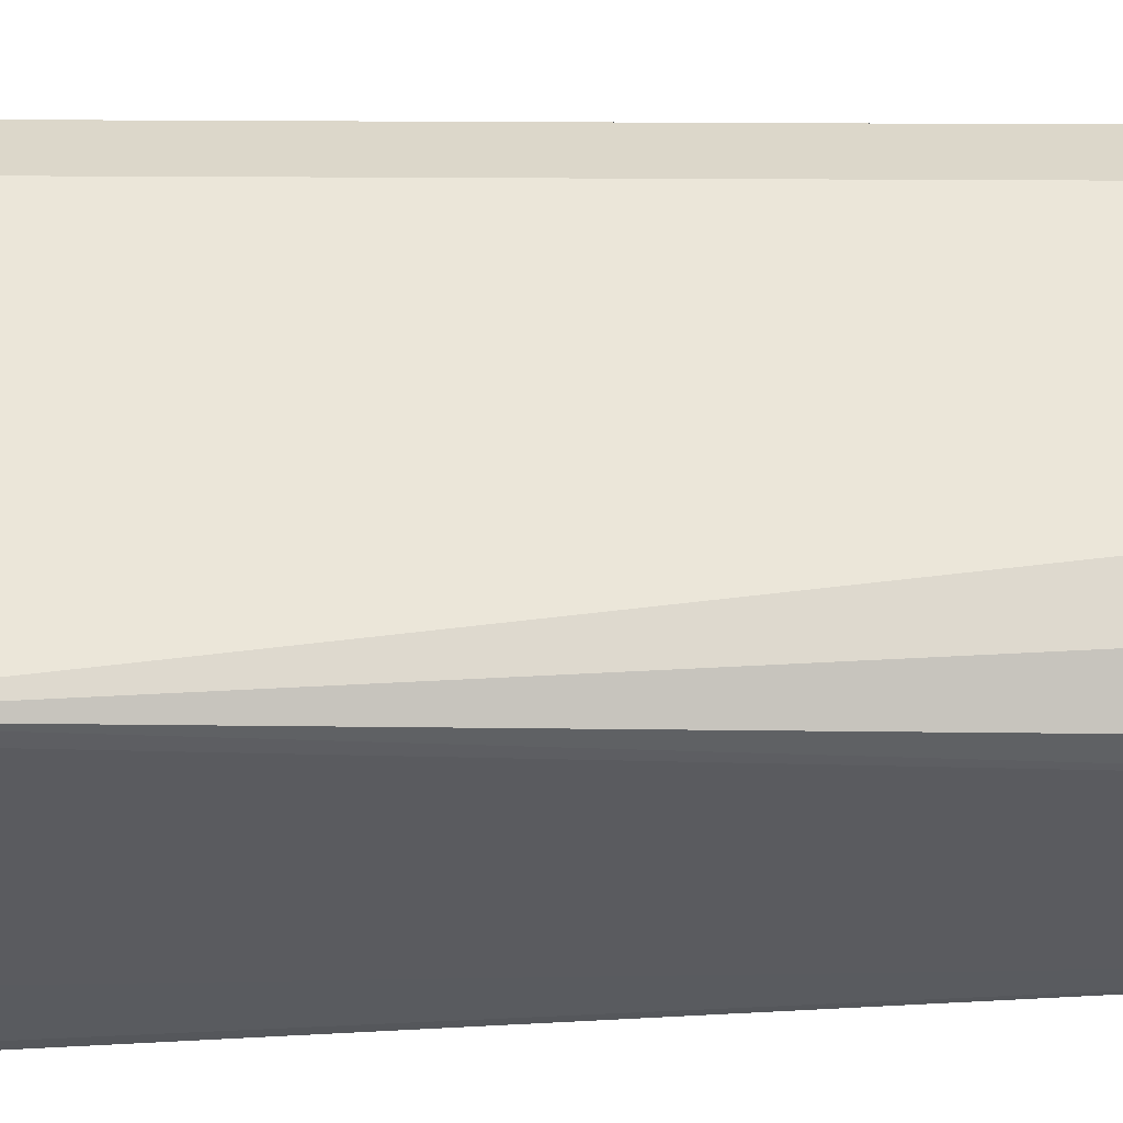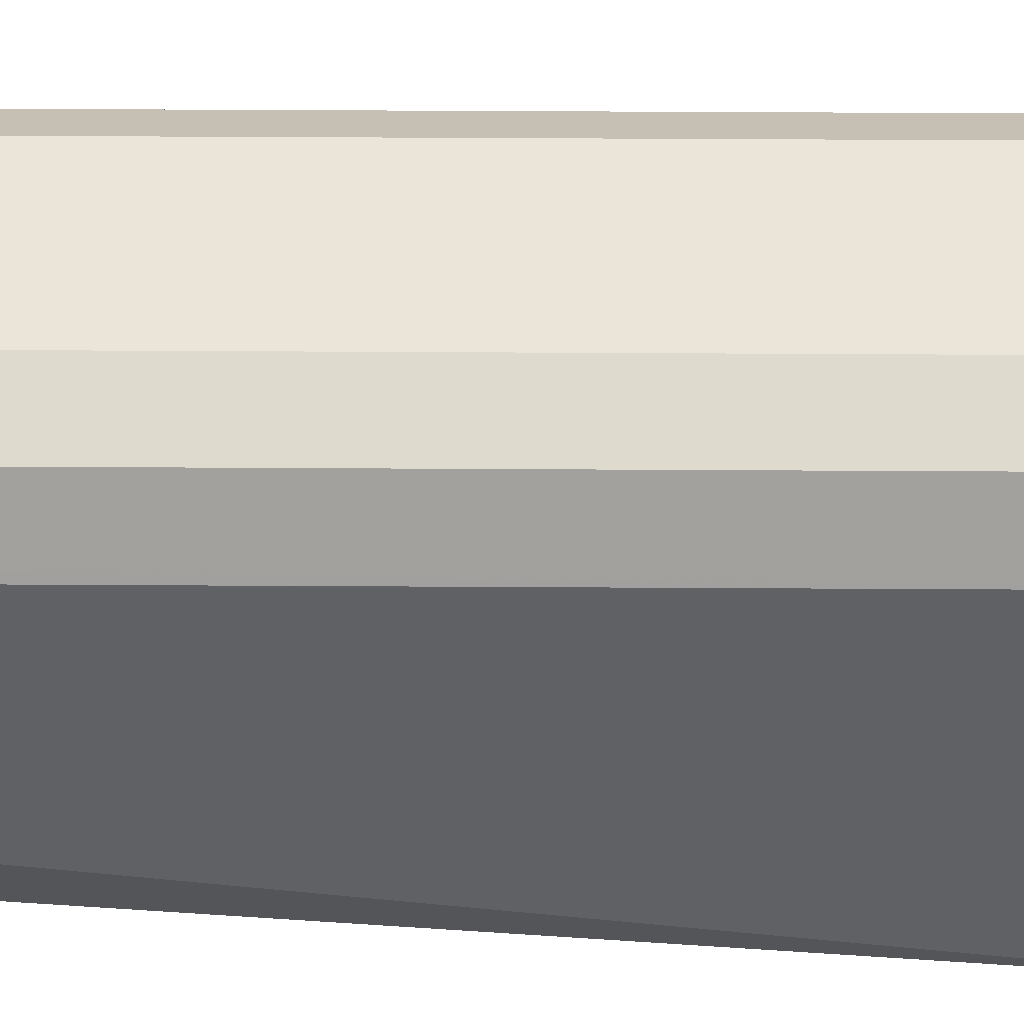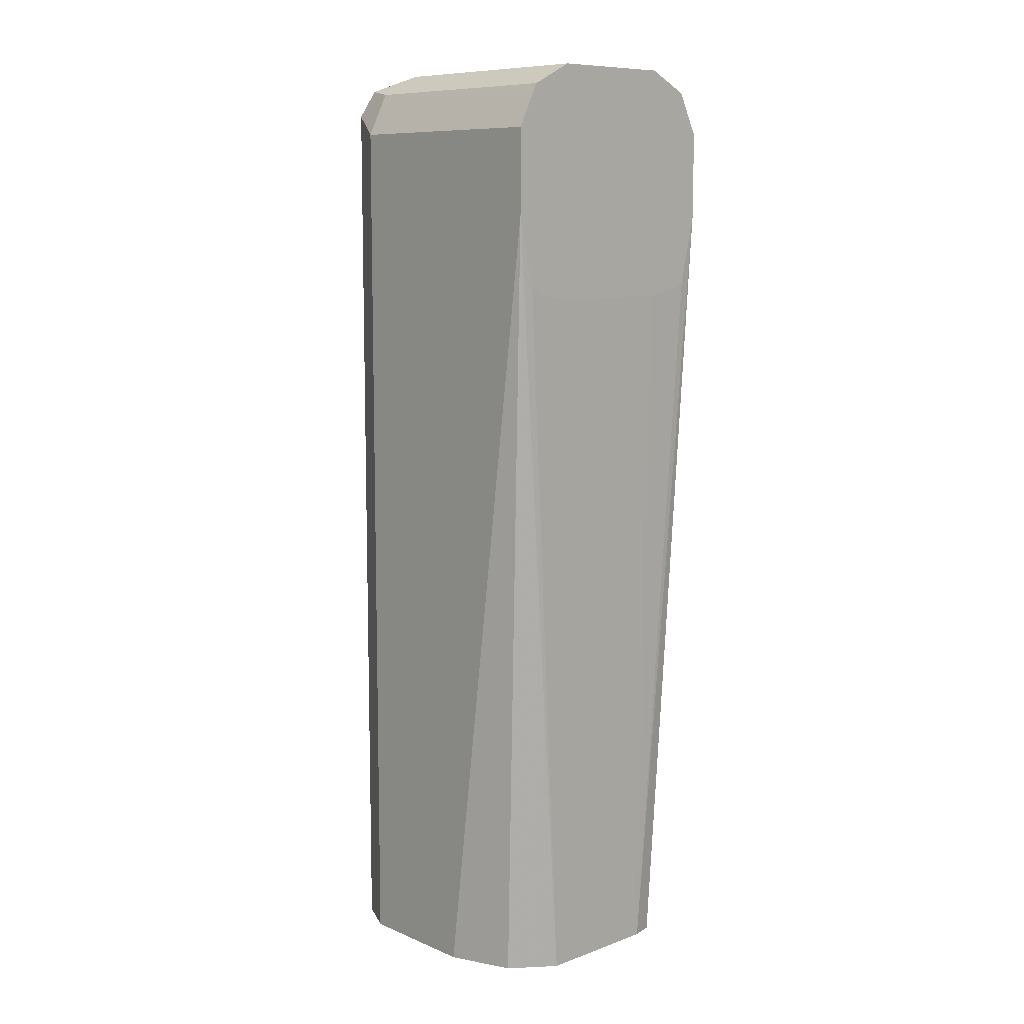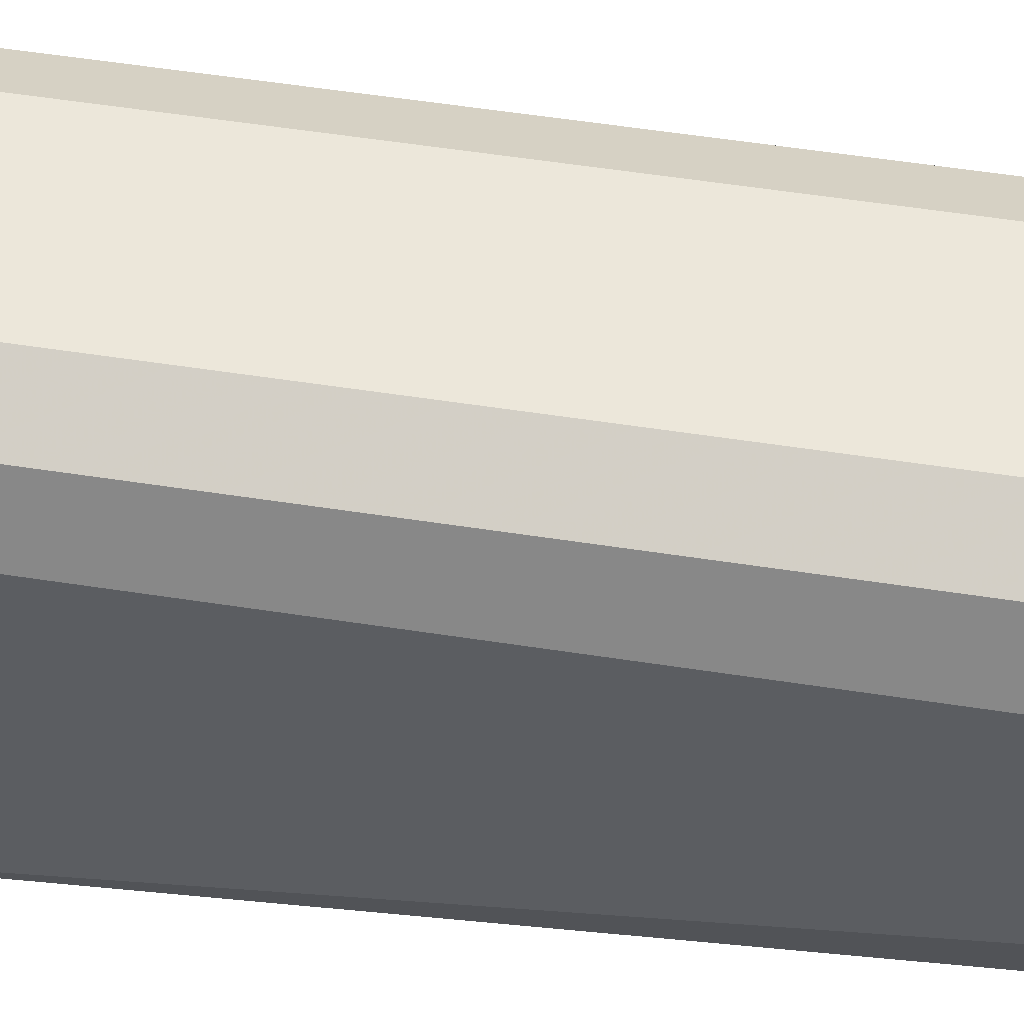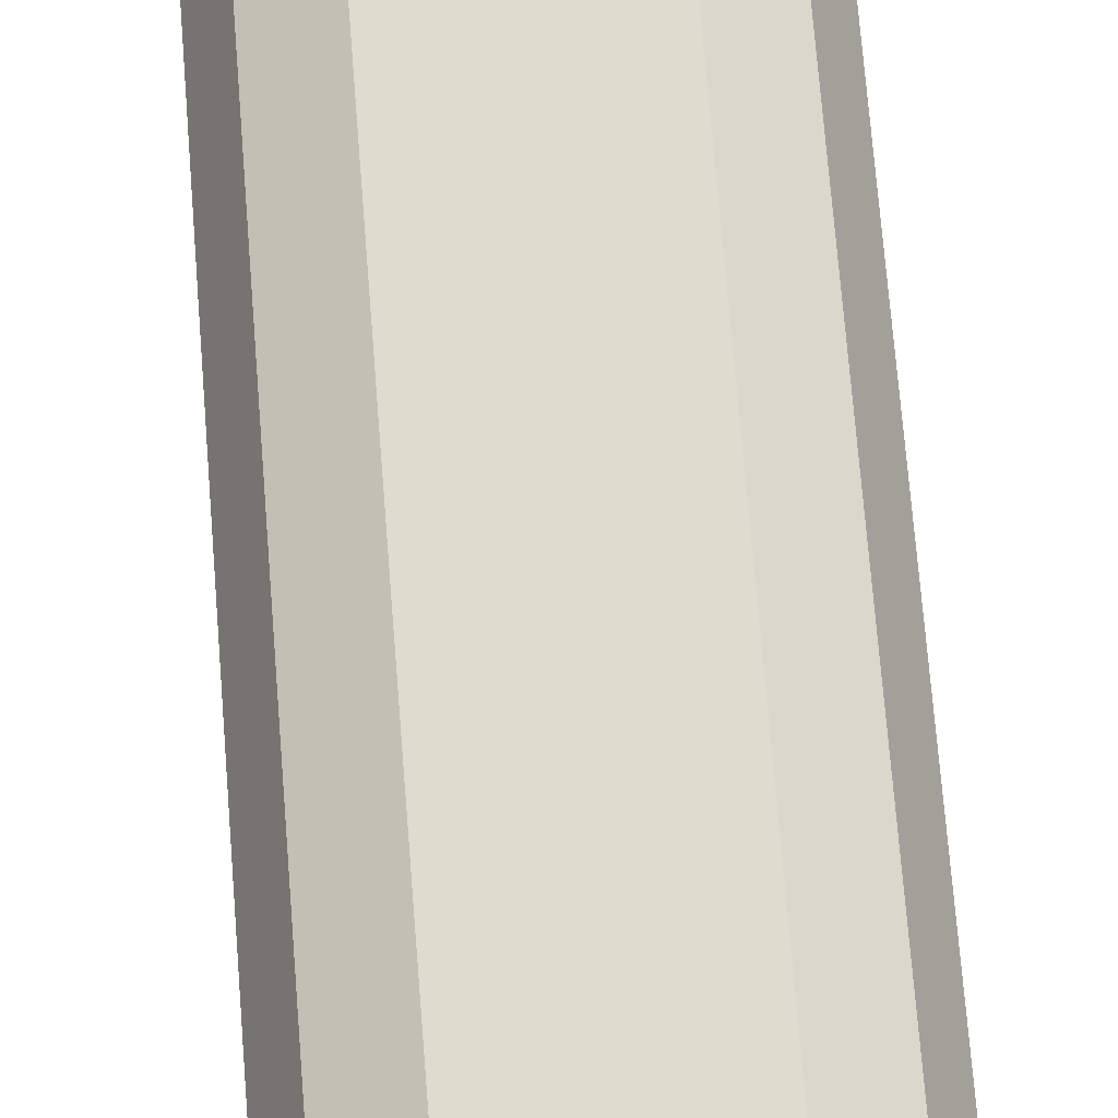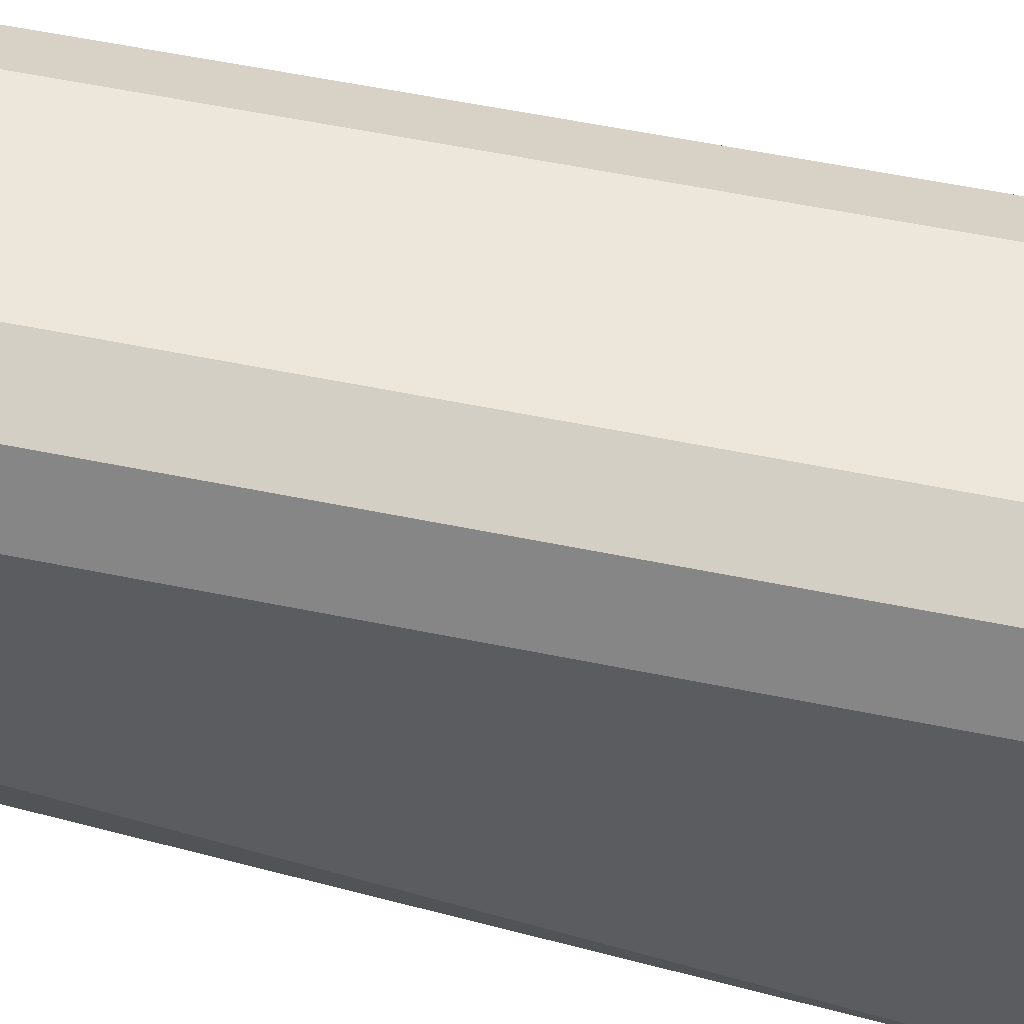
<metadata>
{"format":"obj","ext":"obj","renderer":"f3d","projection":"perspective","resolution":1024,"background":"white","views":[{"elev":-33.0,"azim":-90.4,"up":"+Z"},{"elev":44.6,"azim":90.4,"up":"+Z"},{"elev":9.4,"azim":137.0,"up":"+Y"},{"elev":52.6,"azim":-80.4,"up":"+Z"},{"elev":70.4,"azim":-4.5,"up":"+Z"},{"elev":52.7,"azim":102.7,"up":"+Z"}]}
</metadata>
<code>
v -0.0204 0.6324 0.5574
v -0.0204 0.6324 0.6324
v 0.0204 0.6324 0.5574
v -0.03399 0.6256 0.5574
v -0.03399 0.6256 0.6392
v -0.0204 0.6256 0.646
v 0.0306 0.6273 0.6426
v 0.0204 0.6324 0.6324
v 0.03399 0.6256 0.5574
v -0.03416 0.6253 0.5574
v -0.0306 0.6222 0.6477
v -0.0408 0.612 0.6324
v -0.0204 0.612 0.6528
v 0.0204 0.6256 0.646
v 0.0204 0.612 0.6528
v 0.03399 0.6188 0.646
v 0.0408 0.612 0.6324
v 0.03399 0.6256 0.6324
v 0.03621 0.6212 0.5574
v -0.0408 0.612 0.5574
v -0.03399 0.612 0.646
v -0.0408 0.3274 0.6324
v -0.03432 0.3274 0.6453
v -0.0204 0.3274 0.6528
v 0.0204 0.3274 0.6528
v 0.03399 0.3274 0.646
v 0.03983 0.3274 0.6344
v 0.0408 0.612 0.5574
v 0.0408 0.3274 0.6324
v -0.0408 0.585 0.5574
v -0.03399 0.3274 0.646
v -0.0408 0.3274 0.5916
v 0.0408 0.585 0.5574
v 0.0408 0.3274 0.5916
v -0.03736 0.5695 0.5574
v -0.02137 0.3274 0.5615
v -0.02836 0.3274 0.5632
v -0.03652 0.3274 0.5755
v 0.03774 0.5712 0.5574
v 0.03319 0.3274 0.5715
v 0.01943 0.3274 0.5615
v -0.0357 0.562 0.5574
v -0.03238 0.5604 0.5574
v -0.0204 0.5577 0.5574
v 0.0357 0.562 0.5574
v 0.0204 0.5577 0.5574
v 0.03121 0.5598 0.5574
f 17 27 29
f 22 37 36
f 22 38 37
f 22 32 38
f 21 23 31
f 17 33 28
f 17 34 33
f 17 29 34
f 17 19 18
f 12 23 21
f 16 27 17
f 16 26 27
f 15 26 16
f 15 25 26
f 13 25 15
f 13 24 25
f 13 31 24
f 13 21 31
f 17 28 19
f 22 36 41
f 39 41 45
f 22 40 34
f 12 22 23
f 36 46 41
f 36 44 46
f 36 43 44
f 36 42 43
f 35 42 36
f 33 41 39
f 33 40 41
f 33 34 40
f 22 41 40
f 30 38 32
f 30 36 37
f 30 35 36
f 22 31 23
f 22 24 31
f 22 25 24
f 22 26 25
f 22 27 26
f 22 29 27
f 22 34 29
f 30 37 38
f 12 32 22
f 2 7 8
f 12 20 30
f 1 10 4
f 1 20 10
f 1 30 20
f 1 35 30
f 1 42 35
f 1 43 42
f 1 44 43
f 1 46 44
f 1 47 46
f 1 45 47
f 1 39 45
f 1 33 39
f 1 28 33
f 1 19 28
f 1 9 19
f 1 3 9
f 1 8 3
f 1 2 8
f 41 46 47
f 1 4 5
f 12 30 32
f 1 5 2
f 2 6 7
f 11 21 13
f 11 12 21
f 10 20 12
f 9 18 19
f 7 18 9
f 7 17 18
f 7 16 17
f 7 15 16
f 7 14 15
f 6 14 7
f 6 15 14
f 6 13 15
f 6 11 13
f 5 12 11
f 5 10 12
f 5 11 6
f 4 10 5
f 3 7 9
f 3 8 7
f 2 5 6
f 41 47 45

</code>
